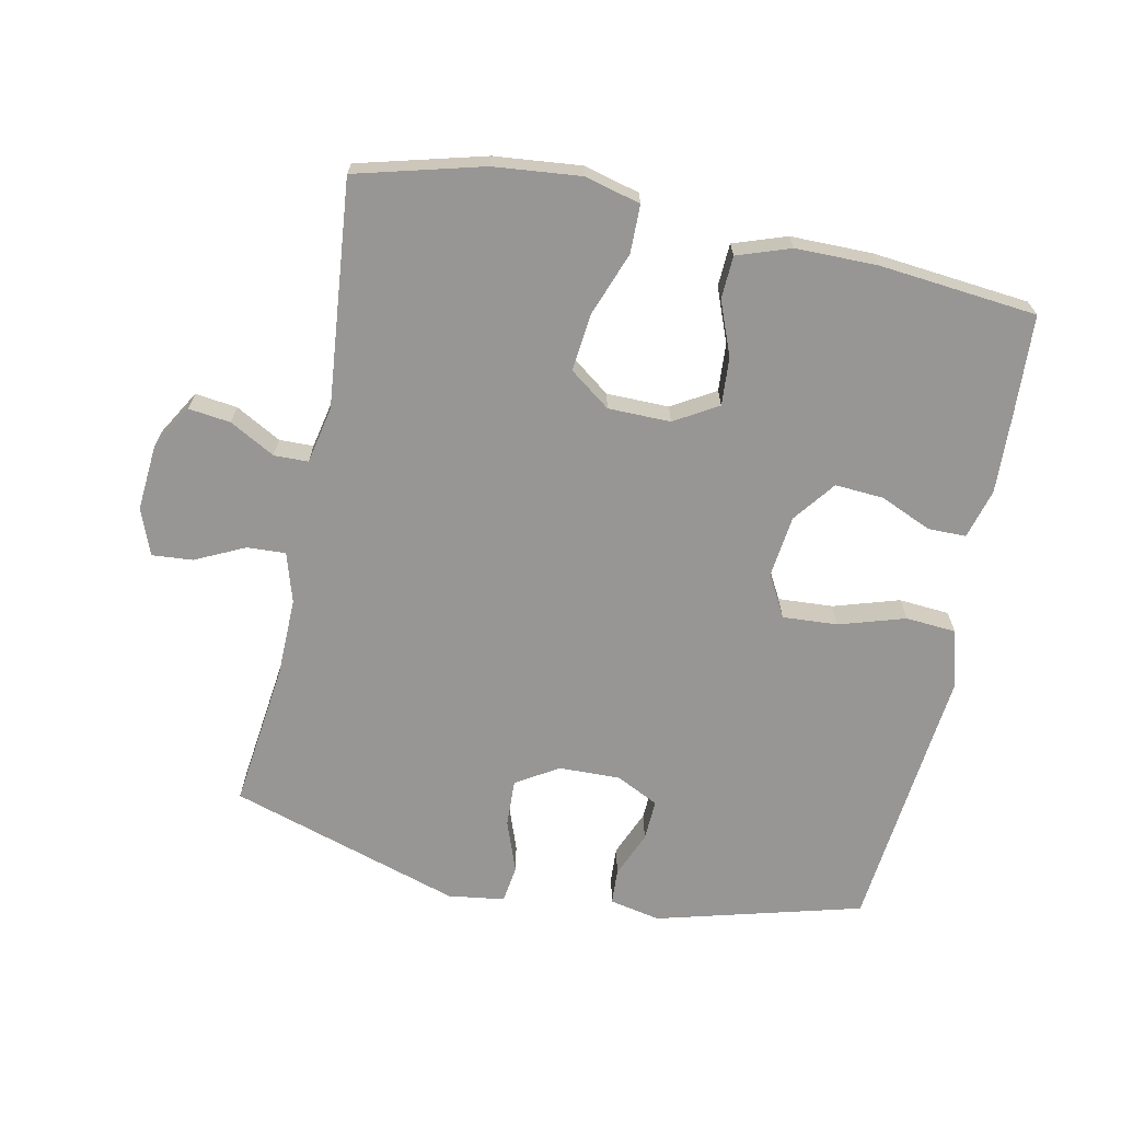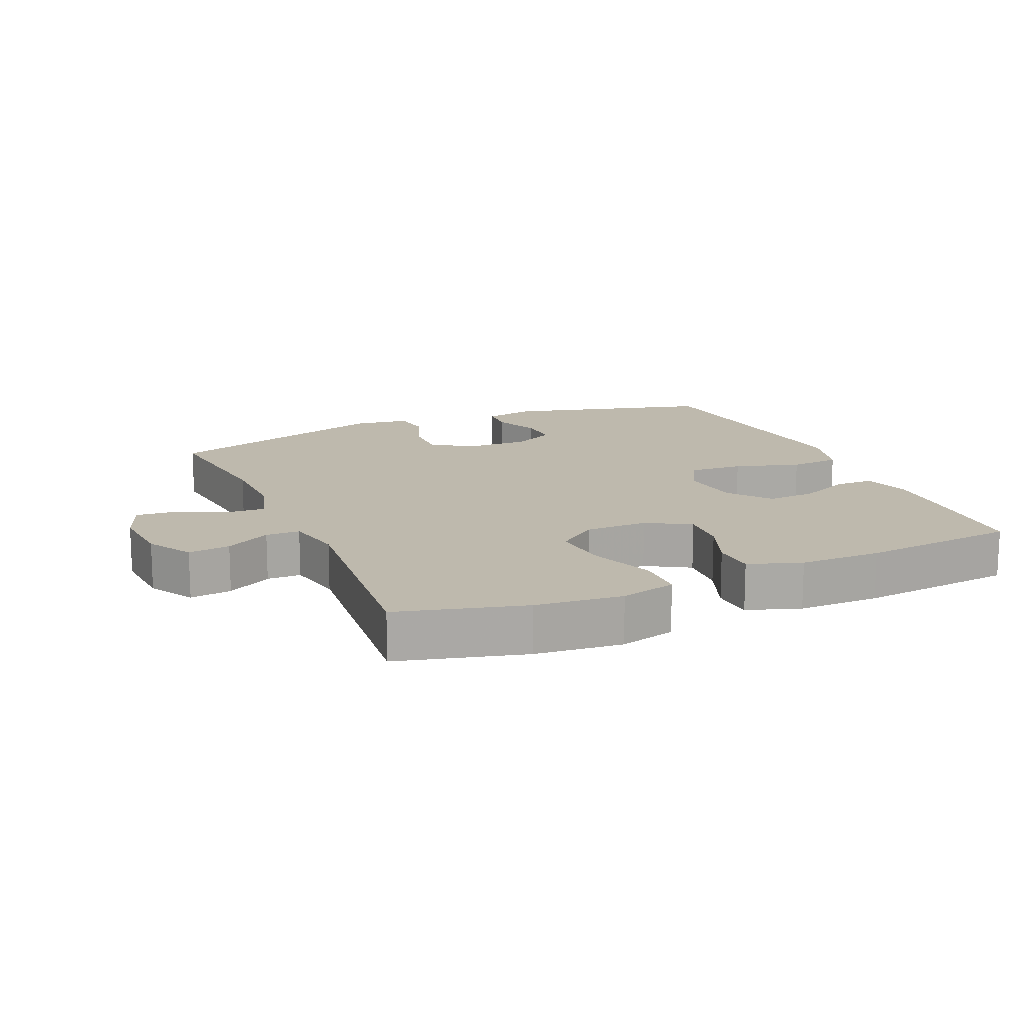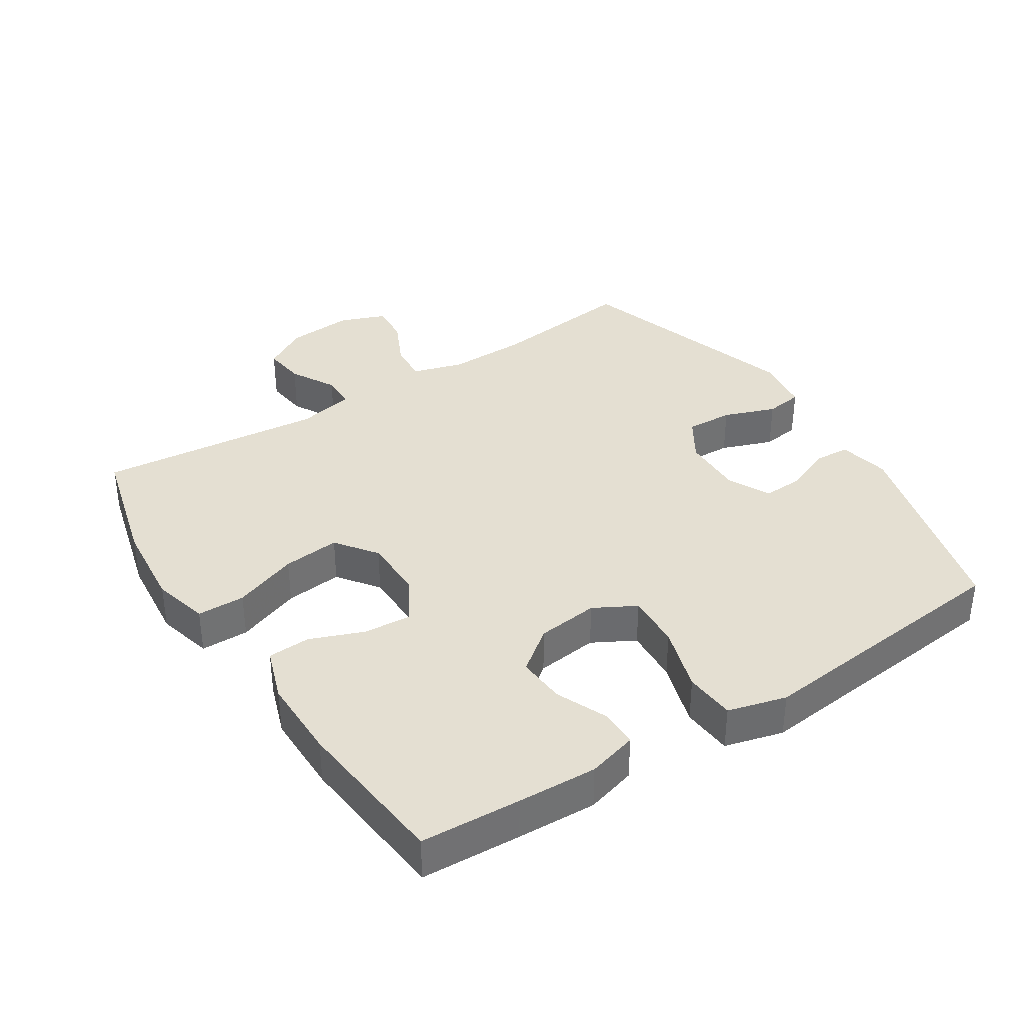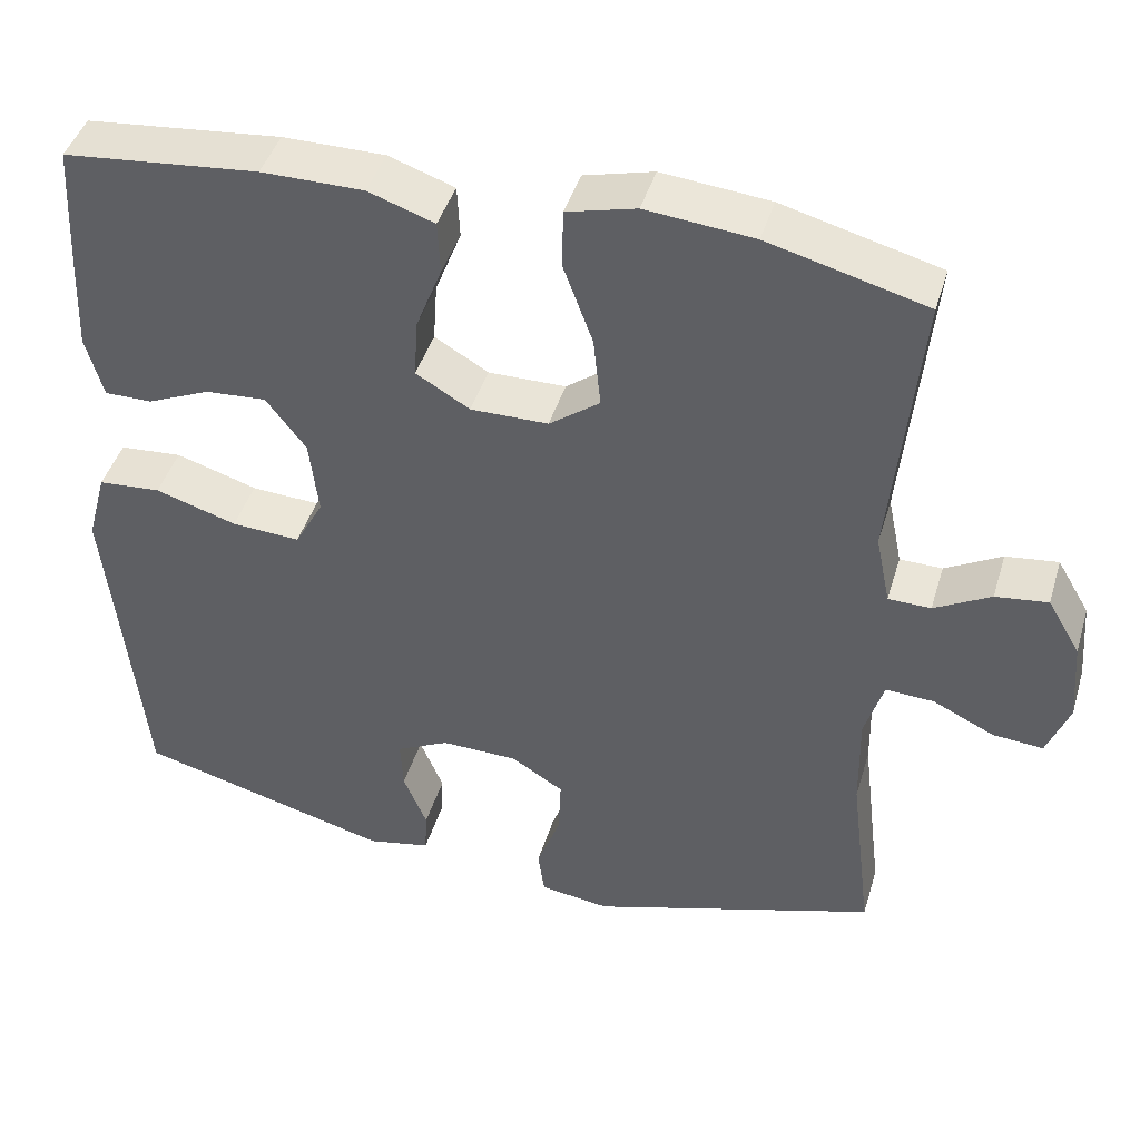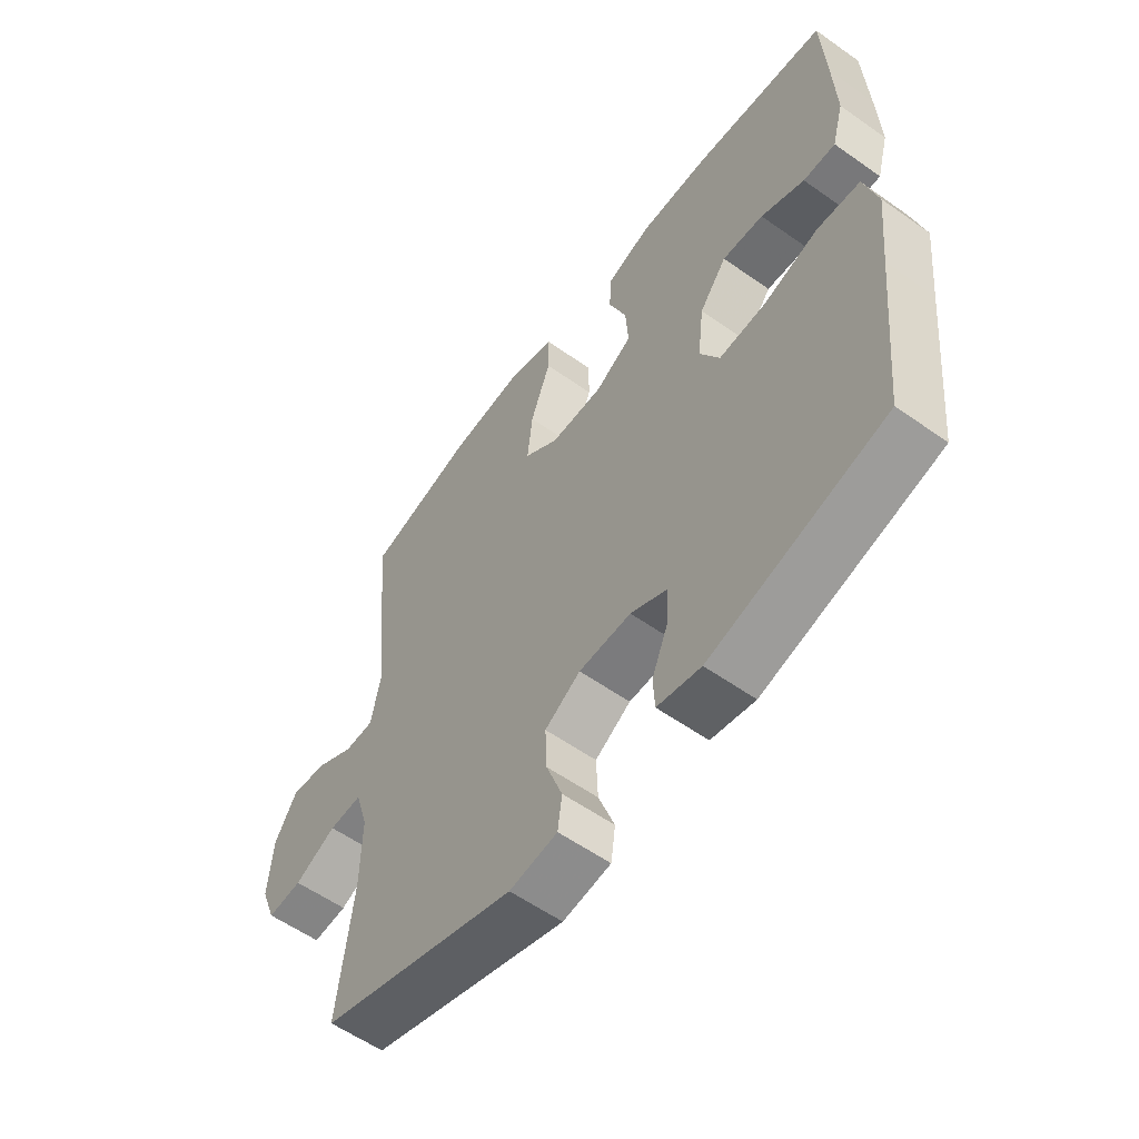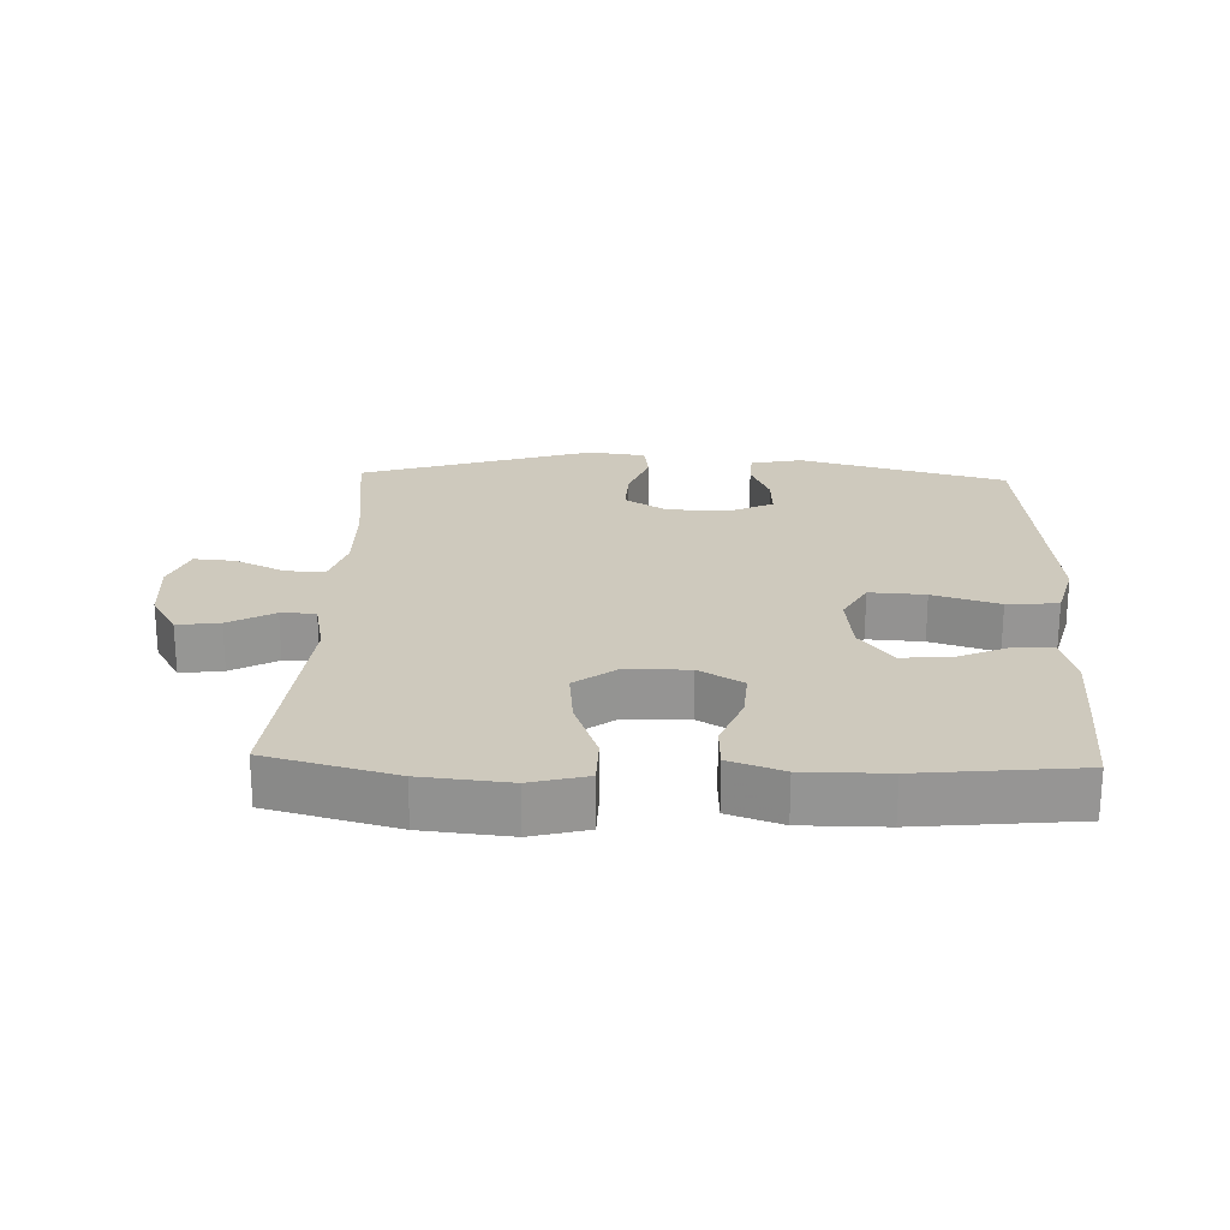
<metadata>
{"format":"obj","ext":"obj","renderer":"f3d","projection":"perspective","resolution":1024,"background":"white","views":[{"elev":-67.8,"azim":-11.7,"up":"+Y"},{"elev":15.1,"azim":-23.6,"up":"+Y"},{"elev":37.0,"azim":57.2,"up":"+Y"},{"elev":43.7,"azim":-163.6,"up":"+Z"},{"elev":-57.5,"azim":53.7,"up":"+Z"},{"elev":22.7,"azim":2.0,"up":"+Y"}]}
</metadata>
<code>
v 0.5 0.07 0.5
v 0.508 0.07 0.348
v 0.513 0.07 0.227
v 0.492 0.07 0.151
v 0.434 0.07 0.151
v 0.356 0.07 0.185
v 0.282 0.07 0.19
v 0.233 0.07 0.126
v 0.222 0.07 0.032
v 0.257 0.07 -0.032
v 0.341 0.07 -0.027
v 0.441 0.07 0.004
v 0.518 0.07 -0.002
v 0.542 0.07 -0.091
v 0.528 0.07 -0.225
v 0.5 0.07 -0.5
v 0.187 0.07 -0.584
v 0.109 0.07 -0.568
v 0.106 0.07 -0.514
v 0.135 0.07 -0.444
v 0.138 0.07 -0.381
v 0.073 0.07 -0.349
v -0.021 0.07 -0.351
v -0.085 0.07 -0.391
v -0.082 0.07 -0.463
v -0.053 0.07 -0.542
v -0.061 0.07 -0.599
v -0.147 0.07 -0.611
v -0.5 0.07 -0.5
v -0.473 0.07 -0.277
v -0.471 0.07 -0.157
v -0.494 0.07 -0.081
v -0.553 0.07 -0.084
v -0.628 0.07 -0.12
v -0.69 0.07 -0.125
v -0.717 0.07 -0.055
v -0.709 0.07 0.046
v -0.669 0.07 0.114
v -0.605 0.07 0.106
v -0.536 0.07 0.068
v -0.484 0.07 0.069
v -0.466 0.07 0.156
v -0.5 0.07 0.5
v -0.307 0.07 0.551
v -0.175 0.07 0.564
v -0.09 0.07 0.542
v -0.089 0.07 0.469
v -0.125 0.07 0.371
v -0.134 0.07 0.284
v -0.072 0.07 0.238
v 0.023 0.07 0.237
v 0.089 0.07 0.276
v 0.084 0.07 0.349
v 0.052 0.07 0.431
v 0.055 0.07 0.496
v 0.136 0.07 0.524
v 0.261 0.07 0.524
v 0.5 0 0.5
v 0.508 0 0.348
v 0.513 0 0.227
v 0.492 0 0.151
v 0.434 0 0.151
v 0.356 0 0.185
v 0.282 0 0.19
v 0.233 0 0.126
v 0.222 0 0.032
v 0.257 0 -0.032
v 0.341 0 -0.027
v 0.441 0 0.004
v 0.518 0 -0.002
v 0.542 0 -0.091
v 0.528 0 -0.225
v 0.5 0 -0.5
v 0.187 0 -0.584
v 0.109 0 -0.568
v 0.106 0 -0.514
v 0.135 0 -0.444
v 0.138 0 -0.381
v 0.073 0 -0.349
v -0.021 0 -0.351
v -0.085 0 -0.391
v -0.082 0 -0.463
v -0.053 0 -0.542
v -0.061 0 -0.599
v -0.147 0 -0.611
v -0.5 0 -0.5
v -0.473 0 -0.277
v -0.471 0 -0.157
v -0.494 0 -0.081
v -0.553 0 -0.084
v -0.628 0 -0.12
v -0.69 0 -0.125
v -0.717 0 -0.055
v -0.709 0 0.046
v -0.669 0 0.114
v -0.605 0 0.106
v -0.536 0 0.068
v -0.484 0 0.069
v -0.466 0 0.156
v -0.5 0 0.5
v -0.307 0 0.551
v -0.175 0 0.564
v -0.09 0 0.542
v -0.089 0 0.469
v -0.125 0 0.371
v -0.134 0 0.284
v -0.072 0 0.238
v 0.023 0 0.237
v 0.089 0 0.276
v 0.084 0 0.349
v 0.052 0 0.431
v 0.055 0 0.496
v 0.136 0 0.524
v 0.261 0 0.524
f 53 54 55 56
f 52 53 56 57
f 45 46 47 48
f 45 48 49
f 42 43 44 45
f 41 42 45 49
f 37 38 39 40
f 37 40 41
f 36 37 41
f 33 34 35 36
f 32 33 36 41
f 31 32 41 49
f 27 28 29 30
f 25 26 27 30
f 24 25 30 31
f 23 24 31 49
f 17 18 19 20
f 15 16 17 20
f 15 20 21
f 14 15 21 22
f 11 12 13 14
f 10 11 14 22
f 3 4 5 6
f 3 6 7
f 2 3 7
f 52 57 1 2
f 51 52 2 7
f 50 51 7 8
f 22 23 49 50
f 9 10 22 50
f 8 9 50
f 113 112 111 110
f 114 113 110 109
f 105 104 103 102
f 106 105 102
f 102 101 100 99
f 106 102 99 98
f 97 96 95 94
f 98 97 94
f 98 94 93
f 93 92 91 90
f 98 93 90 89
f 106 98 89 88
f 87 86 85 84
f 87 84 83 82
f 88 87 82 81
f 106 88 81 80
f 77 76 75 74
f 77 74 73 72
f 78 77 72
f 79 78 72 71
f 71 70 69 68
f 79 71 68 67
f 63 62 61 60
f 64 63 60
f 64 60 59
f 59 58 114 109
f 64 59 109 108
f 65 64 108 107
f 107 106 80 79
f 107 79 67 66
f 107 66 65
f 1 58 59 2
f 2 59 60 3
f 3 60 61 4
f 4 61 62 5
f 5 62 63 6
f 6 63 64 7
f 7 64 65 8
f 8 65 66 9
f 9 66 67 10
f 10 67 68 11
f 11 68 69 12
f 12 69 70 13
f 13 70 71 14
f 14 71 72 15
f 15 72 73 16
f 16 73 74 17
f 17 74 75 18
f 18 75 76 19
f 19 76 77 20
f 20 77 78 21
f 21 78 79 22
f 22 79 80 23
f 23 80 81 24
f 24 81 82 25
f 25 82 83 26
f 26 83 84 27
f 27 84 85 28
f 28 85 86 29
f 29 86 87 30
f 30 87 88 31
f 31 88 89 32
f 32 89 90 33
f 33 90 91 34
f 34 91 92 35
f 35 92 93 36
f 36 93 94 37
f 37 94 95 38
f 38 95 96 39
f 39 96 97 40
f 40 97 98 41
f 41 98 99 42
f 42 99 100 43
f 43 100 101 44
f 44 101 102 45
f 45 102 103 46
f 46 103 104 47
f 47 104 105 48
f 48 105 106 49
f 49 106 107 50
f 50 107 108 51
f 51 108 109 52
f 52 109 110 53
f 53 110 111 54
f 54 111 112 55
f 55 112 113 56
f 56 113 114 57
f 57 114 58 1

</code>
